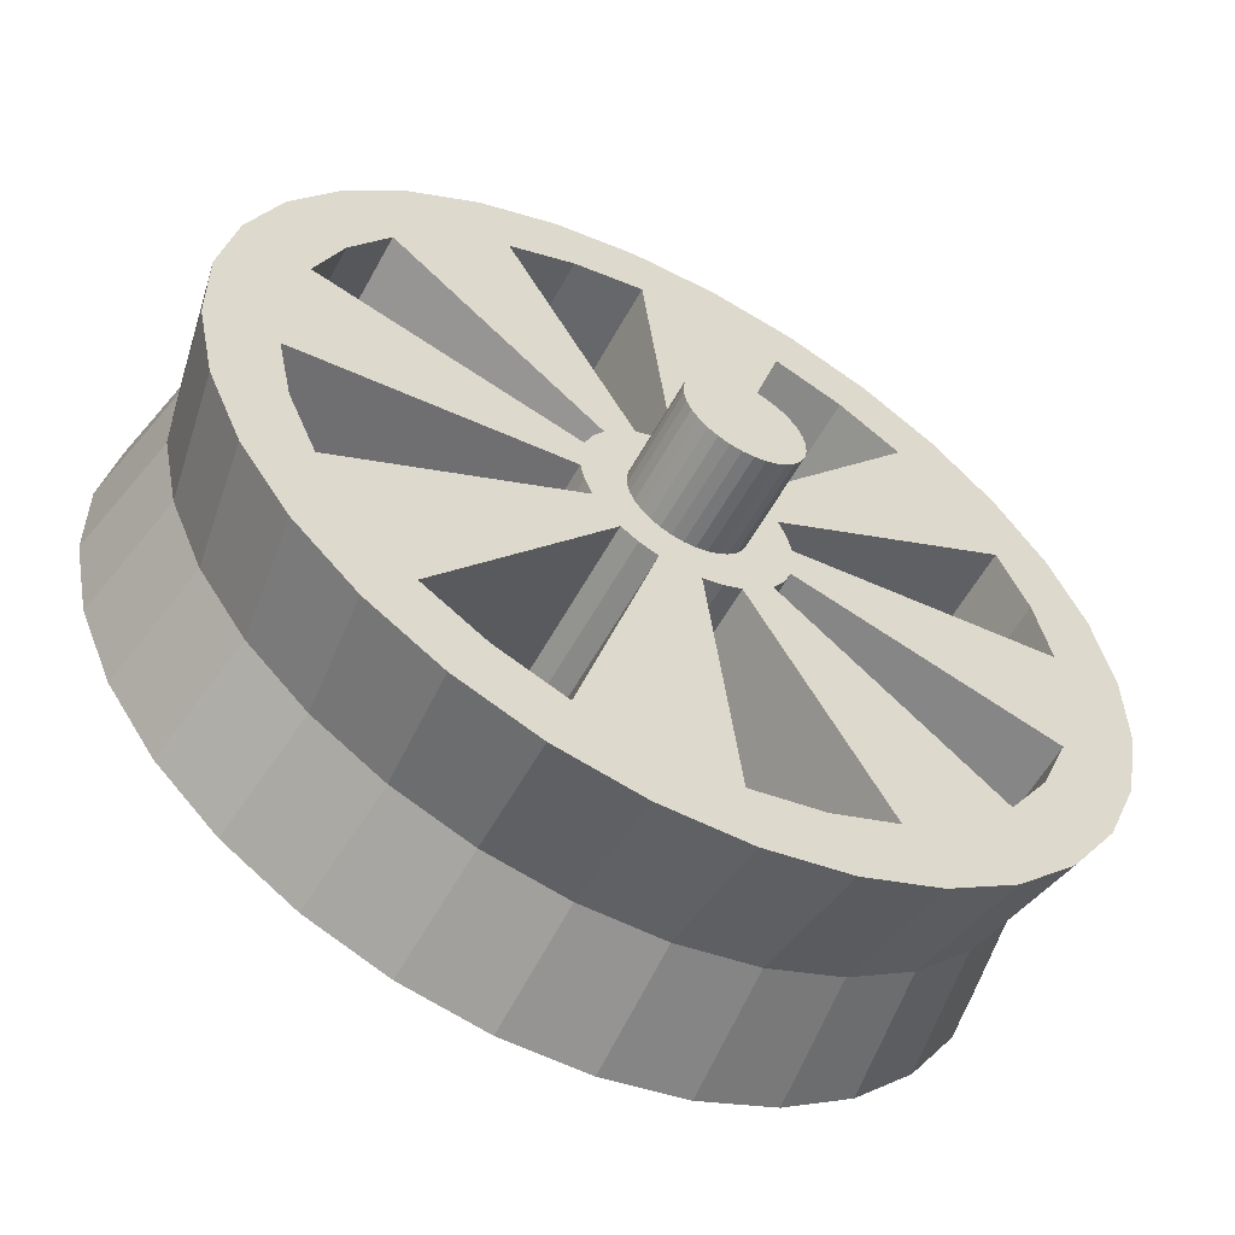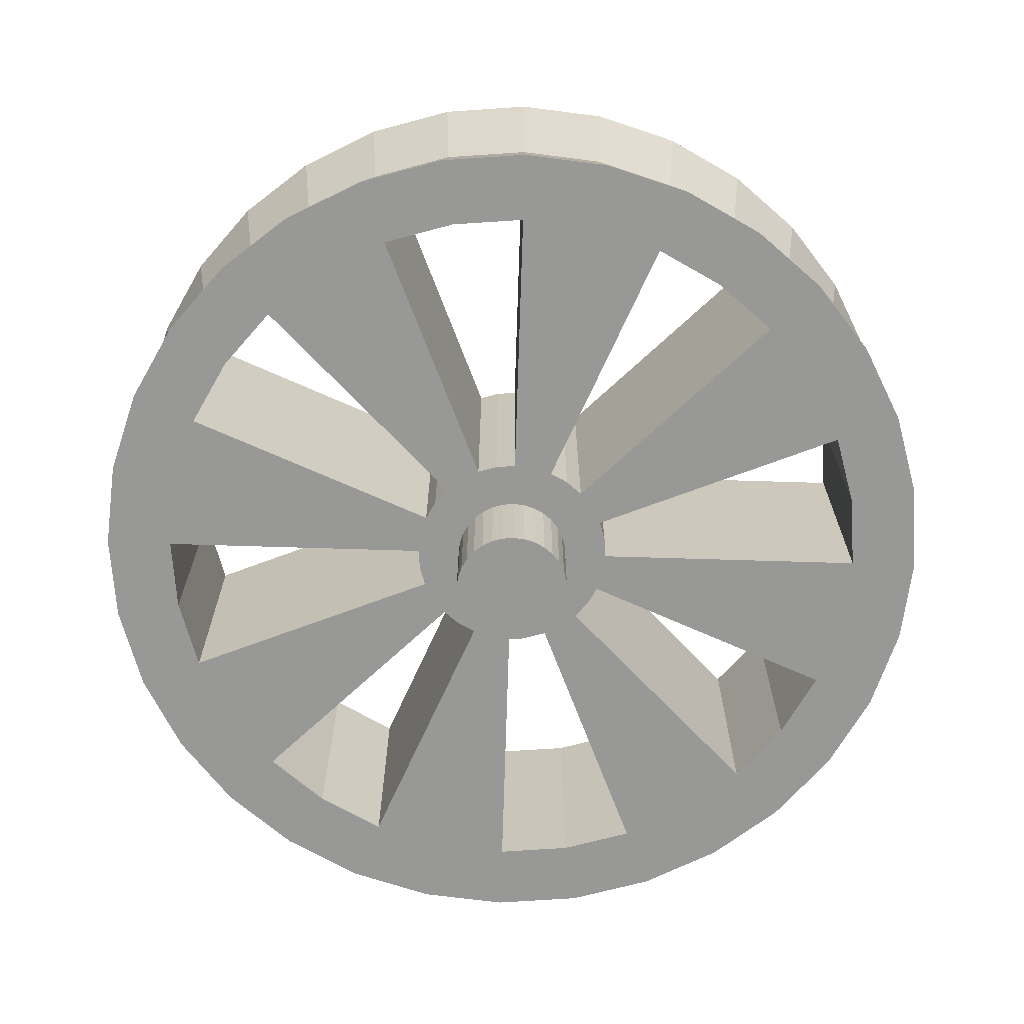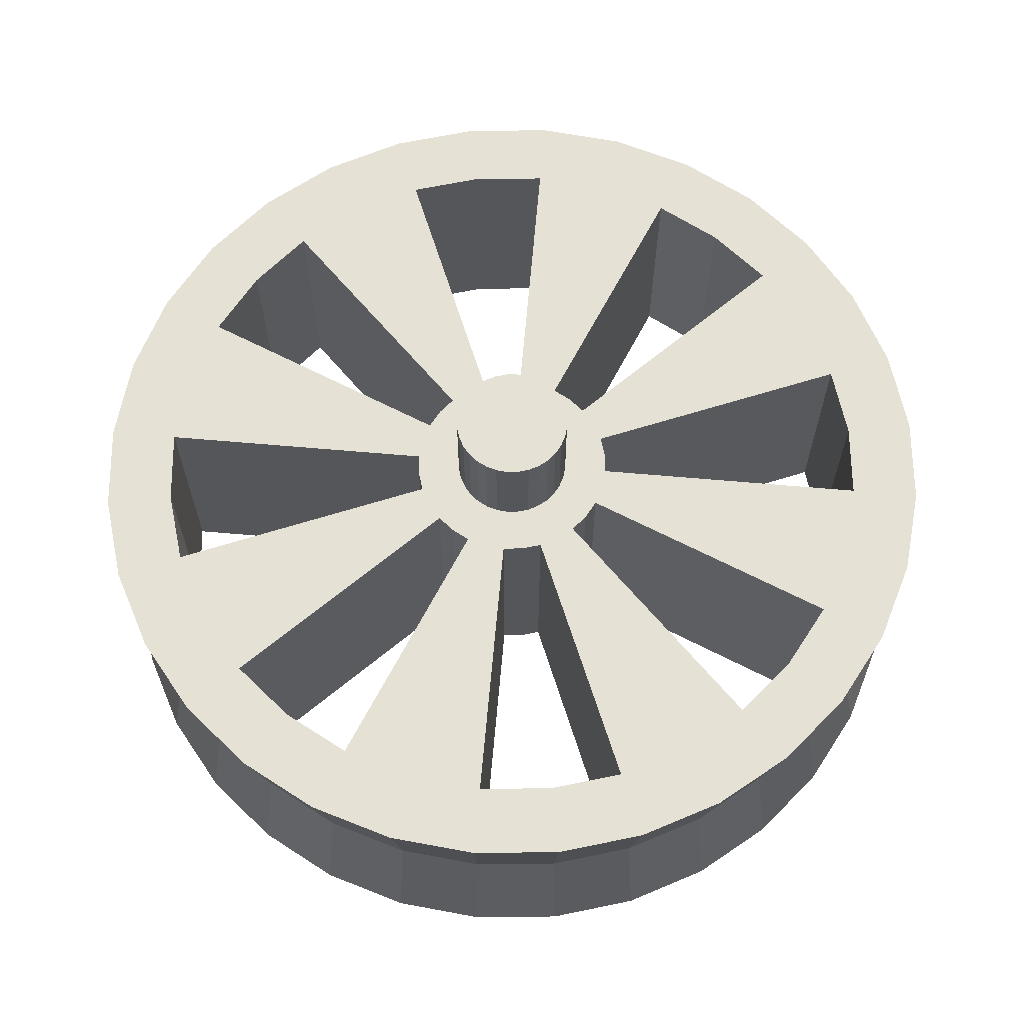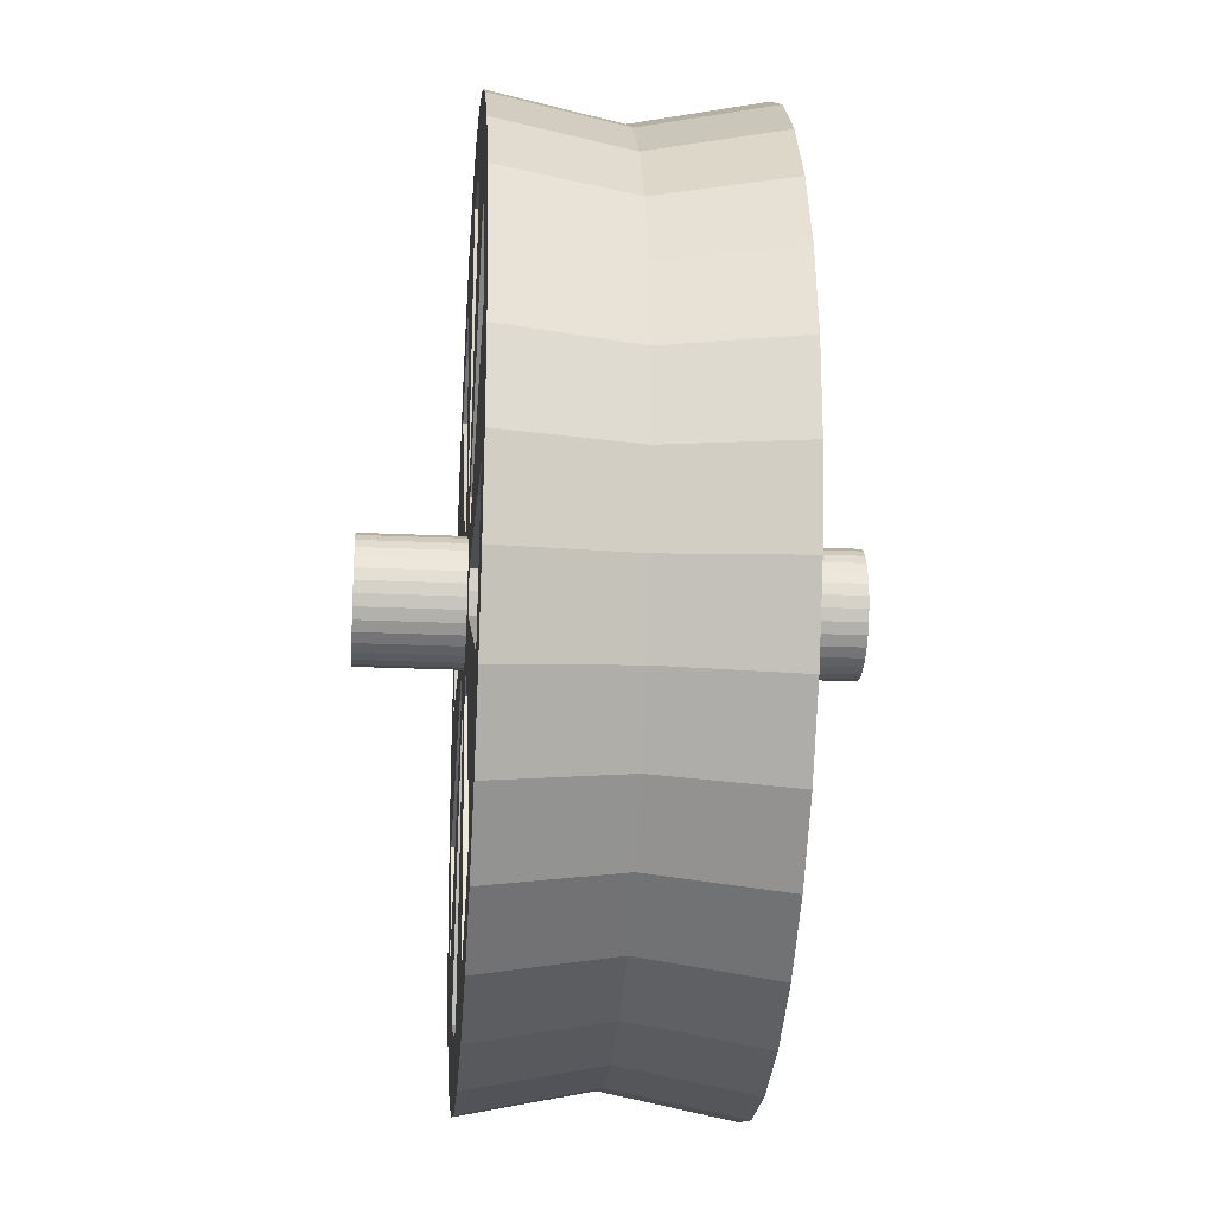
<metadata>
{"format":"obj","ext":"obj","renderer":"f3d","projection":"perspective","resolution":1024,"background":"white","views":[{"elev":-57.3,"azim":151.6,"up":"+Y"},{"elev":-68.4,"azim":-53.0,"up":"+Z"},{"elev":64.7,"azim":66.3,"up":"+Z"},{"elev":-23.0,"azim":85.5,"up":"+Y"}]}
</metadata>
<code>
o lift_wheel_Cylinder
v -1.383 1.061 -0.282
v -1.383 1.061 0.2781
v -1.373 1.037 -0.282
v -1.373 1.037 0.2781
v -1.368 1.012 -0.282
v -1.368 1.012 0.2781
v -1.369 0.9856 -0.282
v -1.369 0.9856 0.2781
v -1.374 0.9603 -0.282
v -1.374 0.9603 0.2781
v -1.384 0.9365 -0.282
v -1.384 0.9365 0.2781
v -1.399 0.9151 -0.282
v -1.399 0.9151 0.2781
v -1.417 0.897 -0.282
v -1.417 0.897 0.2781
v -1.439 0.8829 -0.282
v -1.439 0.8829 0.2781
v -1.463 0.8732 -0.282
v -1.463 0.8732 0.2781
v -1.488 0.8684 -0.282
v -1.488 0.8684 0.2781
v -1.514 0.8687 -0.282
v -1.514 0.8687 0.2781
v -1.54 0.874 -0.282
v -1.54 0.874 0.2781
v -1.564 0.8842 -0.282
v -1.564 0.8842 0.2781
v -1.585 0.8988 -0.282
v -1.585 0.8988 0.2781
v -1.603 0.9173 -0.282
v -1.603 0.9173 0.2781
v -1.617 0.939 -0.282
v -1.617 0.939 0.2781
v -1.627 0.963 -0.282
v -1.627 0.963 0.2781
v -1.632 0.9885 -0.282
v -1.632 0.9885 0.2781
v -1.631 1.014 -0.282
v -1.631 1.014 0.2781
v -1.626 1.04 -0.282
v -1.626 1.04 0.2781
v -1.616 1.064 -0.282
v -1.616 1.064 0.2781
v -1.601 1.085 -0.282
v -1.601 1.085 0.2781
v -1.583 1.103 -0.282
v -1.583 1.103 0.2781
v -1.561 1.117 -0.282
v -1.561 1.117 0.2781
v -1.537 1.127 -0.282
v -1.537 1.127 0.2781
v -1.512 1.132 -0.282
v -1.512 1.132 0.2781
v -1.486 1.131 -0.282
v -1.486 1.131 0.2781
v -1.46 1.126 -0.282
v -1.46 1.126 0.2781
v -1.436 1.116 -0.282
v -1.436 1.116 0.2781
v -1.415 1.101 -0.282
v -1.415 1.101 0.2781
v -1.397 1.083 -0.282
v -1.397 1.083 0.2781
v -0.6131 1.462 -0.282
v -0.54 1.28 -0.282
v -0.54 1.28 0.2781
v -0.6131 1.462 0.2781
v -0.5038 1.087 -0.282
v -0.5038 1.087 0.2781
v -0.5059 0.8913 -0.282
v -0.5059 0.8913 0.2781
v -0.5462 0.6995 -0.282
v -0.5462 0.6995 0.2781
v -0.6232 0.5192 -0.282
v -0.6232 0.5192 0.2781
v -0.7338 0.3574 -0.282
v -0.7338 0.3574 0.2781
v -0.8739 0.2202 -0.282
v -0.8739 0.2202 0.2781
v -1.038 0.1131 -0.282
v -1.038 0.1131 0.2781
v -1.22 0.04001 -0.282
v -1.22 0.04001 0.2781
v -1.413 0.003823 -0.282
v -1.413 0.003823 0.2781
v -1.609 0.005922 -0.282
v -1.609 0.005922 0.2781
v -1.801 0.04622 -0.282
v -1.801 0.04622 0.2781
v -1.981 0.1232 -0.282
v -1.981 0.1232 0.2781
v -2.143 0.2338 -0.282
v -2.143 0.2338 0.2781
v -2.28 0.3739 -0.282
v -2.28 0.3739 0.2781
v -2.387 0.5381 -0.282
v -2.387 0.5381 0.2781
v -2.46 0.72 -0.282
v -2.46 0.72 0.2781
v -2.496 0.9126 -0.282
v -2.496 0.9126 0.2781
v -2.494 1.109 -0.282
v -2.494 1.109 0.2781
v -2.454 1.301 -0.282
v -2.454 1.301 0.2781
v -2.377 1.481 -0.282
v -2.377 1.481 0.2781
v -2.266 1.643 -0.282
v -2.266 1.643 0.2781
v -2.126 1.78 -0.282
v -2.126 1.78 0.2781
v -1.962 1.887 -0.282
v -1.962 1.887 0.2781
v -1.78 1.96 -0.282
v -1.78 1.96 0.2781
v -1.587 1.996 -0.282
v -1.587 1.996 0.2781
v -1.391 1.994 -0.282
v -1.391 1.994 0.2781
v -1.199 1.954 -0.282
v -1.199 1.954 0.2781
v -1.019 1.877 -0.282
v -1.019 1.877 0.2781
v -0.8574 1.766 -0.282
v -0.8574 1.766 0.2781
v -0.7202 1.626 -0.282
v -0.7202 1.626 0.2781
v -0.7496 1.391 -0.282
v -0.6877 1.237 -0.282
v -0.6877 1.237 0.2781
v -0.7496 1.391 0.2781
v -0.6571 1.074 -0.282
v -0.6571 1.074 0.2781
v -0.6589 0.9081 -0.282
v -0.6589 0.9081 0.2781
v -0.693 0.7457 -0.282
v -0.693 0.7457 0.2781
v -0.7581 0.5932 -0.282
v -0.7581 0.5932 0.2781
v -0.8517 0.4563 -0.282
v -0.8517 0.4563 0.2781
v -0.9703 0.3402 -0.282
v -0.9703 0.3402 0.2781
v -1.109 0.2496 -0.282
v -1.109 0.2496 0.2781
v -1.263 0.1877 -0.282
v -1.263 0.1877 0.2781
v -1.426 0.1571 -0.282
v -1.426 0.1571 0.2781
v -1.592 0.1589 -0.282
v -1.592 0.1589 0.2781
v -1.754 0.193 -0.282
v -1.754 0.193 0.2781
v -1.907 0.2581 -0.282
v -1.907 0.2581 0.2781
v -2.044 0.3517 -0.282
v -2.044 0.3517 0.2781
v -2.16 0.4703 -0.282
v -2.16 0.4703 0.2781
v -2.25 0.6092 -0.282
v -2.25 0.6092 0.2781
v -2.312 0.7631 -0.282
v -2.312 0.7631 0.2781
v -2.343 0.9261 -0.282
v -2.343 0.9261 0.2781
v -2.341 1.092 -0.282
v -2.341 1.092 0.2781
v -2.307 1.254 -0.282
v -2.307 1.254 0.2781
v -2.242 1.407 -0.282
v -2.242 1.407 0.2781
v -2.148 1.544 -0.282
v -2.148 1.544 0.2781
v -2.03 1.66 -0.282
v -2.03 1.66 0.2781
v -1.891 1.75 -0.282
v -1.891 1.75 0.2781
v -1.737 1.812 -0.282
v -1.737 1.812 0.2781
v -1.574 1.843 -0.282
v -1.574 1.843 0.2781
v -1.408 1.841 -0.282
v -1.408 1.841 0.2781
v -1.246 1.807 -0.282
v -1.246 1.807 0.2781
v -1.093 1.742 -0.282
v -1.093 1.742 0.2781
v -0.9563 1.648 -0.282
v -0.9563 1.648 0.2781
v -0.8402 1.53 -0.282
v -0.8402 1.53 0.2781
v -0.6623 1.436 -0.001939
v -0.5932 1.264 -0.001939
v -0.5591 1.083 -0.001939
v -0.561 0.8974 -0.001939
v -0.5991 0.7161 -0.001939
v -0.6718 0.5458 -0.001939
v -0.7763 0.393 -0.001939
v -0.9086 0.2635 -0.001939
v -1.064 0.1623 -0.001939
v -1.236 0.09324 -0.001939
v -1.417 0.05906 -0.001939
v -1.603 0.06104 -0.001939
v -1.784 0.09911 -0.001939
v -1.954 0.1718 -0.001939
v -2.107 0.2763 -0.001939
v -2.237 0.4086 -0.001939
v -2.338 0.5637 -0.001939
v -2.407 0.7355 -0.001939
v -2.441 0.9175 -0.001939
v -2.439 1.103 -0.001939
v -2.401 1.284 -0.001939
v -2.328 1.454 -0.001939
v -2.224 1.607 -0.001939
v -2.091 1.737 -0.001939
v -1.936 1.838 -0.001939
v -1.764 1.907 -0.001939
v -1.583 1.941 -0.001939
v -1.397 1.939 -0.001939
v -1.216 1.901 -0.001939
v -1.046 1.828 -0.001939
v -0.893 1.724 -0.001939
v -0.7635 1.591 -0.001939
v -1.294 1.107 -0.282
v -1.277 1.065 -0.282
v -1.277 1.065 0.2781
v -1.294 1.107 0.2781
v -1.269 1.02 -0.282
v -1.269 1.02 0.2781
v -1.269 0.9748 -0.282
v -1.269 0.9748 0.2781
v -1.279 0.9303 -0.282
v -1.279 0.9303 0.2781
v -1.297 0.8885 -0.282
v -1.297 0.8885 0.2781
v -1.322 0.851 -0.282
v -1.322 0.851 0.2781
v -1.355 0.8192 -0.282
v -1.355 0.8192 0.2781
v -1.393 0.7943 -0.282
v -1.393 0.7943 0.2781
v -1.435 0.7774 -0.282
v -1.435 0.7774 0.2781
v -1.48 0.769 -0.282
v -1.48 0.769 0.2781
v -1.525 0.7694 -0.282
v -1.525 0.7694 0.2781
v -1.57 0.7788 -0.282
v -1.57 0.7788 0.2781
v -1.612 0.7966 -0.282
v -1.612 0.7966 0.2781
v -1.649 0.8223 -0.282
v -1.649 0.8223 0.2781
v -1.681 0.8548 -0.282
v -1.681 0.8548 0.2781
v -1.706 0.8929 -0.282
v -1.706 0.8929 0.2781
v -1.723 0.9351 -0.282
v -1.723 0.9351 0.2781
v -1.731 0.9797 -0.282
v -1.731 0.9797 0.2781
v -1.731 1.025 -0.282
v -1.731 1.025 0.2781
v -1.721 1.07 -0.282
v -1.721 1.07 0.2781
v -1.703 1.112 -0.282
v -1.703 1.112 0.2781
v -1.678 1.149 -0.282
v -1.678 1.149 0.2781
v -1.645 1.181 -0.282
v -1.645 1.181 0.2781
v -1.607 1.206 -0.282
v -1.607 1.206 0.2781
v -1.565 1.223 -0.282
v -1.565 1.223 0.2781
v -1.52 1.231 -0.282
v -1.52 1.231 0.2781
v -1.475 1.231 -0.282
v -1.475 1.231 0.2781
v -1.43 1.221 -0.282
v -1.43 1.221 0.2781
v -1.388 1.203 -0.282
v -1.388 1.203 0.2781
v -1.351 1.178 -0.282
v -1.351 1.178 0.2781
v -1.319 1.145 -0.282
v -1.319 1.145 0.2781
v -1.373 1.037 0.4981
v -1.383 1.061 0.4981
v -1.368 1.012 0.4981
v -1.369 0.9856 0.4981
v -1.374 0.9603 0.4981
v -1.384 0.9365 0.4981
v -1.399 0.9151 0.4981
v -1.417 0.897 0.4981
v -1.439 0.8829 0.4981
v -1.463 0.8732 0.4981
v -1.488 0.8684 0.4981
v -1.514 0.8687 0.4981
v -1.54 0.874 0.4981
v -1.564 0.8842 0.4981
v -1.585 0.8988 0.4981
v -1.603 0.9173 0.4981
v -1.617 0.939 0.4981
v -1.627 0.963 0.4981
v -1.632 0.9885 0.4981
v -1.631 1.014 0.4981
v -1.626 1.04 0.4981
v -1.616 1.064 0.4981
v -1.601 1.085 0.4981
v -1.583 1.103 0.4981
v -1.561 1.117 0.4981
v -1.537 1.127 0.4981
v -1.512 1.132 0.4981
v -1.486 1.131 0.4981
v -1.46 1.126 0.4981
v -1.436 1.116 0.4981
v -1.415 1.101 0.4981
v -1.397 1.083 0.4981
v -1.383 1.061 -0.502
v -1.373 1.037 -0.502
v -1.368 1.012 -0.502
v -1.369 0.9856 -0.502
v -1.374 0.9603 -0.502
v -1.384 0.9365 -0.502
v -1.399 0.9151 -0.502
v -1.417 0.897 -0.502
v -1.439 0.8829 -0.502
v -1.463 0.8732 -0.502
v -1.488 0.8684 -0.502
v -1.514 0.8687 -0.502
v -1.54 0.874 -0.502
v -1.564 0.8842 -0.502
v -1.585 0.8988 -0.502
v -1.603 0.9173 -0.502
v -1.617 0.939 -0.502
v -1.627 0.963 -0.502
v -1.632 0.9885 -0.502
v -1.631 1.014 -0.502
v -1.626 1.04 -0.502
v -1.616 1.064 -0.502
v -1.601 1.085 -0.502
v -1.583 1.103 -0.502
v -1.561 1.117 -0.502
v -1.537 1.127 -0.502
v -1.512 1.132 -0.502
v -1.486 1.131 -0.502
v -1.46 1.126 -0.502
v -1.436 1.116 -0.502
v -1.415 1.101 -0.502
v -1.397 1.083 -0.502
f 193 68 67 194
f 194 67 70 195
f 195 70 72 196
f 196 72 74 197
f 197 74 76 198
f 198 76 78 199
f 199 78 80 200
f 200 80 82 201
f 201 82 84 202
f 202 84 86 203
f 203 86 88 204
f 204 88 90 205
f 205 90 92 206
f 206 92 94 207
f 207 94 96 208
f 208 96 98 209
f 209 98 100 210
f 210 100 102 211
f 211 102 104 212
f 212 104 106 213
f 213 106 108 214
f 214 108 110 215
f 215 110 112 216
f 216 112 114 217
f 217 114 116 218
f 218 116 118 219
f 219 118 120 220
f 220 120 122 221
f 221 122 124 222
f 222 124 126 223
f 46 44 310 311
f 223 126 128 224
f 224 128 68 193
f 31 33 337 336
f 130 129 65 66
f 132 131 67 68
f 133 130 66 69
f 131 134 70 67
f 135 133 69 71
f 134 136 72 70
f 137 135 71 73
f 136 138 74 72
f 139 137 73 75
f 138 140 76 74
f 141 139 75 77
f 140 142 78 76
f 143 141 77 79
f 142 144 80 78
f 145 143 79 81
f 144 146 82 80
f 147 145 81 83
f 146 148 84 82
f 149 147 83 85
f 148 150 86 84
f 151 149 85 87
f 150 152 88 86
f 153 151 87 89
f 152 154 90 88
f 155 153 89 91
f 154 156 92 90
f 157 155 91 93
f 156 158 94 92
f 159 157 93 95
f 158 160 96 94
f 161 159 95 97
f 160 162 98 96
f 163 161 97 99
f 162 164 100 98
f 165 163 99 101
f 164 166 102 100
f 167 165 101 103
f 166 168 104 102
f 169 167 103 105
f 168 170 106 104
f 171 169 105 107
f 170 172 108 106
f 173 171 107 109
f 172 174 110 108
f 175 173 109 111
f 174 176 112 110
f 177 175 111 113
f 176 178 114 112
f 179 177 113 115
f 178 180 116 114
f 181 179 115 117
f 180 182 118 116
f 183 181 117 119
f 182 184 120 118
f 185 183 119 121
f 184 186 122 120
f 187 185 121 123
f 186 188 124 122
f 189 187 123 125
f 188 190 126 124
f 191 189 125 127
f 190 192 128 126
f 129 191 127 65
f 192 132 68 128
f 147 243 244 148
f 143 144 240 239
f 229 226 130 133
f 227 230 134 131
f 231 229 133 135
f 230 232 136 134
f 139 235 236 140
f 135 136 232 231
f 130 226 227 131
f 192 288 287 191
f 237 235 139 141
f 236 238 142 140
f 239 237 141 143
f 238 240 144 142
f 188 187 283 284
f 184 280 279 183
f 180 179 275 276
f 176 272 271 175
f 245 243 147 149
f 244 246 150 148
f 247 245 149 151
f 246 248 152 150
f 171 267 268 172
f 167 168 264 263
f 163 259 260 164
f 159 160 256 255
f 253 251 155 157
f 252 254 158 156
f 255 253 157 159
f 254 256 160 158
f 155 251 252 156
f 151 152 248 247
f 153 155 156 154
f 151 153 154 152
f 261 259 163 165
f 260 262 166 164
f 263 261 165 167
f 262 264 168 166
f 159 161 162 160
f 161 163 164 162
f 167 169 170 168
f 169 171 172 170
f 269 267 171 173
f 268 270 174 172
f 271 269 173 175
f 270 272 176 174
f 175 177 178 176
f 177 179 180 178
f 183 185 186 184
f 185 187 188 186
f 277 275 179 181
f 276 278 182 180
f 279 277 181 183
f 278 280 184 182
f 191 129 132 192
f 129 130 131 132
f 135 137 138 136
f 137 139 140 138
f 285 283 187 189
f 284 286 190 188
f 287 285 189 191
f 286 288 192 190
f 143 145 146 144
f 145 147 148 146
f 233 234 236 235
f 231 232 234 233
f 225 228 227 226
f 287 288 228 225
f 281 282 284 283
f 279 280 282 281
f 273 274 276 275
f 271 272 274 273
f 263 264 266 265
f 265 266 268 267
f 257 258 260 259
f 255 256 258 257
f 247 248 250 249
f 249 250 252 251
f 239 240 242 241
f 241 242 244 243
f 127 224 193 65
f 125 223 224 127
f 123 222 223 125
f 121 221 222 123
f 119 220 221 121
f 117 219 220 119
f 115 218 219 117
f 113 217 218 115
f 111 216 217 113
f 109 215 216 111
f 107 214 215 109
f 105 213 214 107
f 103 212 213 105
f 101 211 212 103
f 99 210 211 101
f 97 209 210 99
f 95 208 209 97
f 93 207 208 95
f 91 206 207 93
f 89 205 206 91
f 87 204 205 89
f 85 203 204 87
f 83 202 203 85
f 81 201 202 83
f 79 200 201 81
f 77 199 200 79
f 75 198 199 77
f 73 197 198 75
f 71 196 197 73
f 69 195 196 71
f 66 194 195 69
f 65 193 194 66
f 3 1 225 226
f 2 4 227 228
f 5 3 226 229
f 4 6 230 227
f 7 5 229 231
f 6 8 232 230
f 9 7 231 233
f 8 10 234 232
f 11 9 233 235
f 10 12 236 234
f 13 11 235 237
f 12 14 238 236
f 15 13 237 239
f 14 16 240 238
f 17 15 239 241
f 16 18 242 240
f 19 17 241 243
f 18 20 244 242
f 21 19 243 245
f 20 22 246 244
f 23 21 245 247
f 22 24 248 246
f 25 23 247 249
f 24 26 250 248
f 27 25 249 251
f 26 28 252 250
f 29 27 251 253
f 28 30 254 252
f 31 29 253 255
f 30 32 256 254
f 33 31 255 257
f 32 34 258 256
f 35 33 257 259
f 34 36 260 258
f 37 35 259 261
f 36 38 262 260
f 39 37 261 263
f 38 40 264 262
f 41 39 263 265
f 40 42 266 264
f 43 41 265 267
f 42 44 268 266
f 45 43 267 269
f 44 46 270 268
f 47 45 269 271
f 46 48 272 270
f 49 47 271 273
f 48 50 274 272
f 51 49 273 275
f 50 52 276 274
f 53 51 275 277
f 52 54 278 276
f 55 53 277 279
f 54 56 280 278
f 57 55 279 281
f 56 58 282 280
f 59 57 281 283
f 58 60 284 282
f 61 59 283 285
f 60 62 286 284
f 63 61 285 287
f 62 64 288 286
f 1 63 287 225
f 64 2 228 288
f 289 290 320 319 318 317 316 315 314 313 312 311 310 309 308 307 306 305 304 303 302 301 300 299 298 297 296 295 294 293 292 291
f 6 4 289 291
f 60 58 317 318
f 20 18 297 298
f 34 32 304 305
f 48 46 311 312
f 8 6 291 292
f 62 60 318 319
f 22 20 298 299
f 36 34 305 306
f 50 48 312 313
f 10 8 292 293
f 64 62 319 320
f 24 22 299 300
f 38 36 306 307
f 52 50 313 314
f 12 10 293 294
f 2 64 320 290
f 26 24 300 301
f 40 38 307 308
f 54 52 314 315
f 14 12 294 295
f 28 26 301 302
f 42 40 308 309
f 56 54 315 316
f 16 14 295 296
f 30 28 302 303
f 44 42 309 310
f 4 2 290 289
f 58 56 316 317
f 18 16 296 297
f 32 30 303 304
f 321 322 323 324 325 326 327 328 329 330 331 332 333 334 335 336 337 338 339 340 341 342 343 344 345 346 347 348 349 350 351 352
f 45 47 344 343
f 5 7 324 323
f 59 61 351 350
f 19 21 331 330
f 33 35 338 337
f 47 49 345 344
f 7 9 325 324
f 61 63 352 351
f 21 23 332 331
f 35 37 339 338
f 49 51 346 345
f 9 11 326 325
f 63 1 321 352
f 23 25 333 332
f 37 39 340 339
f 51 53 347 346
f 11 13 327 326
f 25 27 334 333
f 39 41 341 340
f 53 55 348 347
f 13 15 328 327
f 27 29 335 334
f 41 43 342 341
f 1 3 322 321
f 55 57 349 348
f 15 17 329 328
f 29 31 336 335
f 43 45 343 342
f 3 5 323 322
f 57 59 350 349
f 17 19 330 329

</code>
